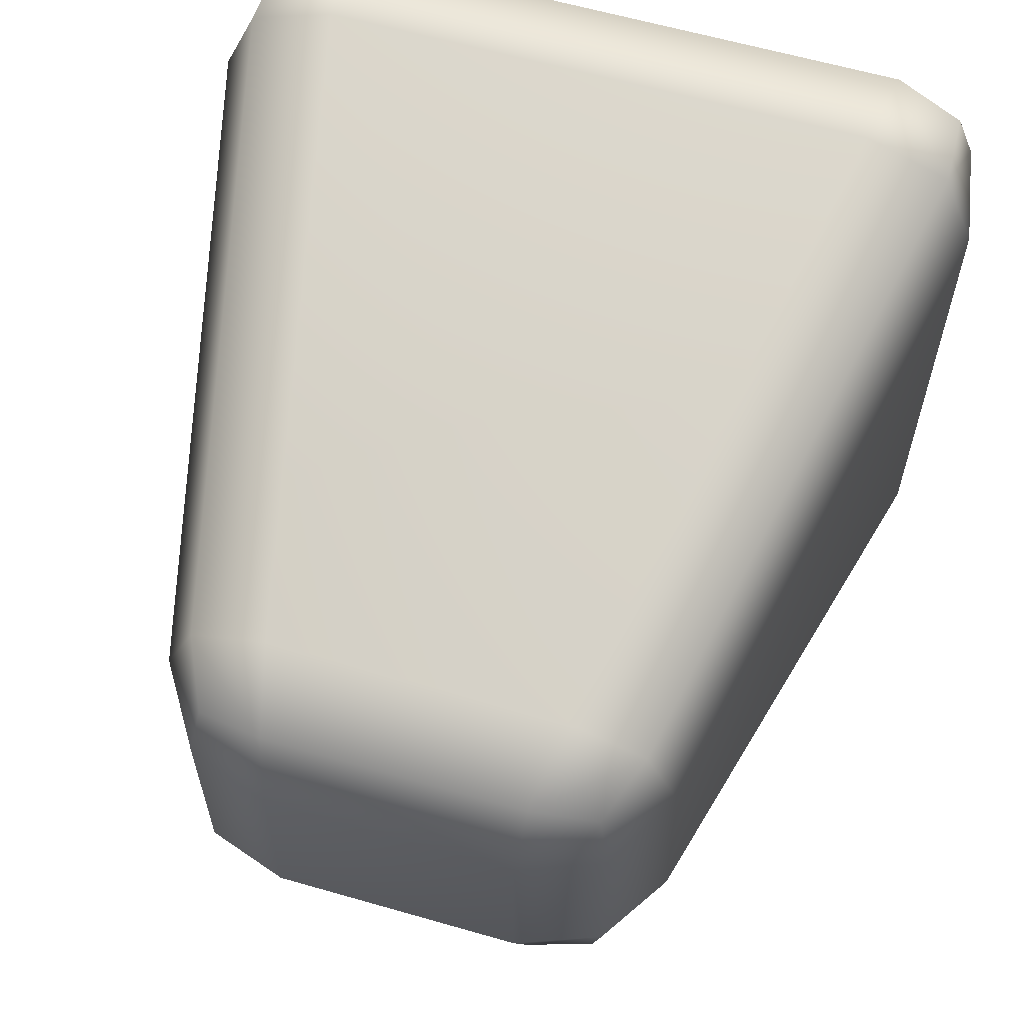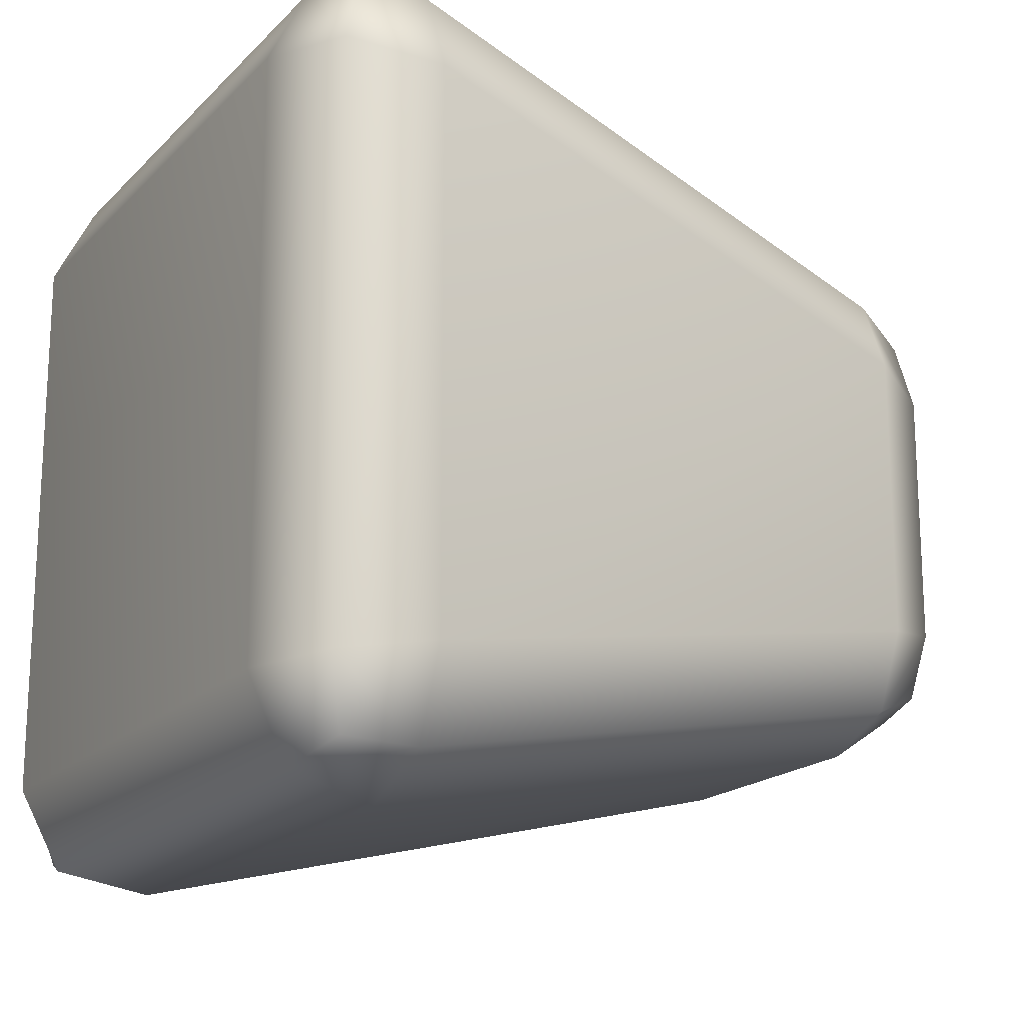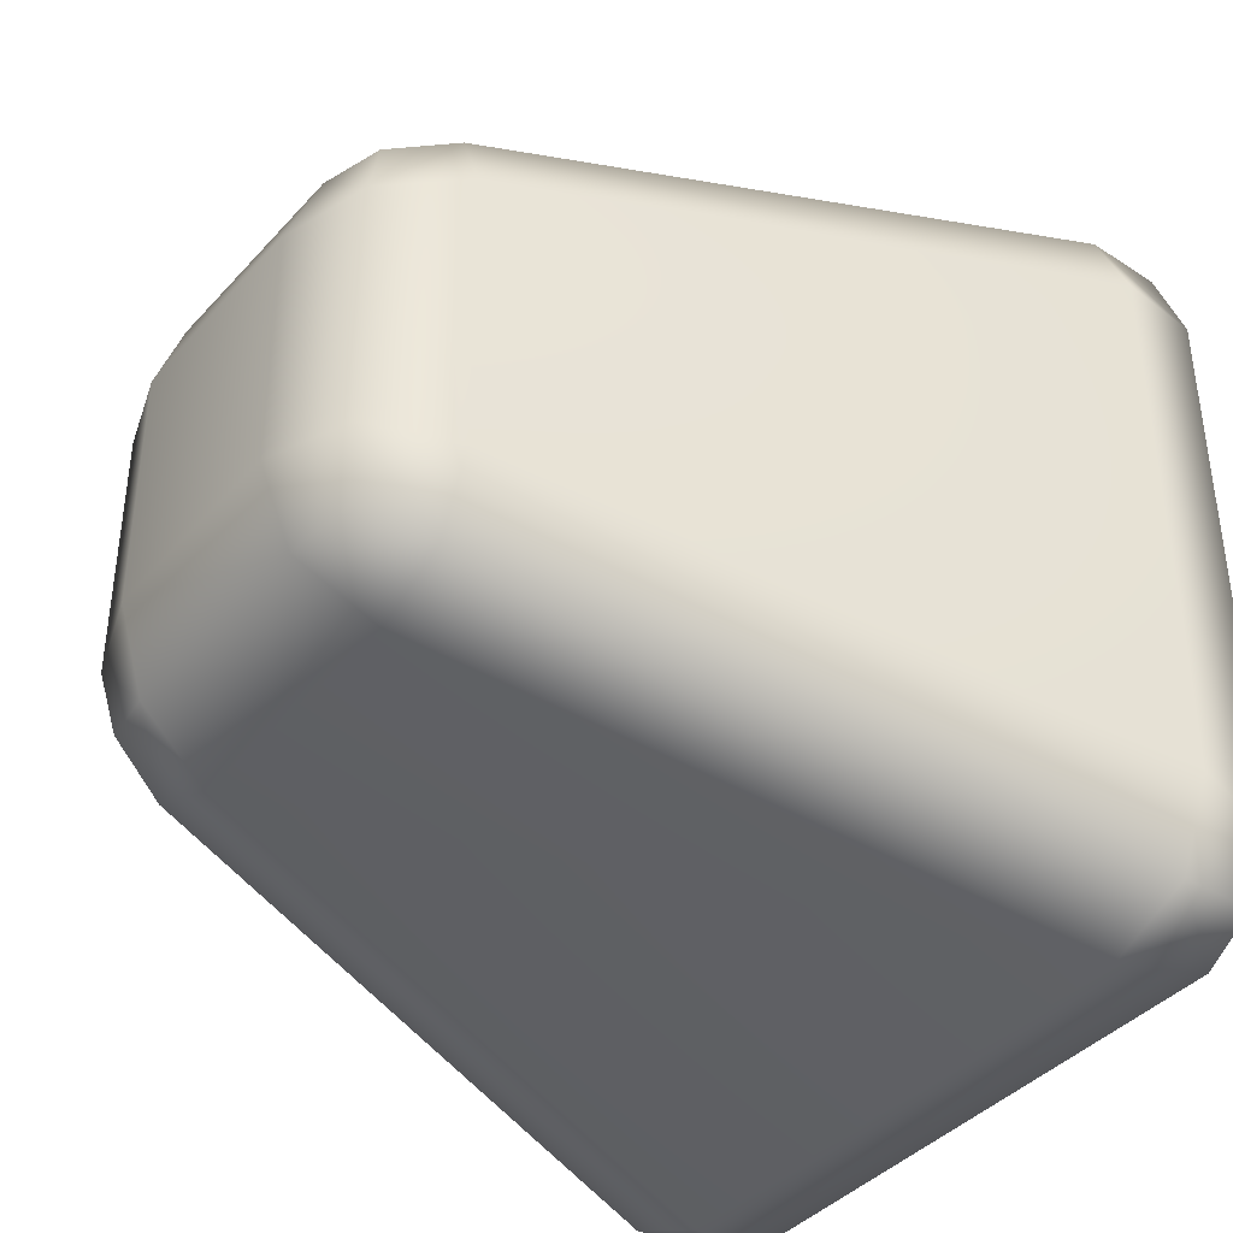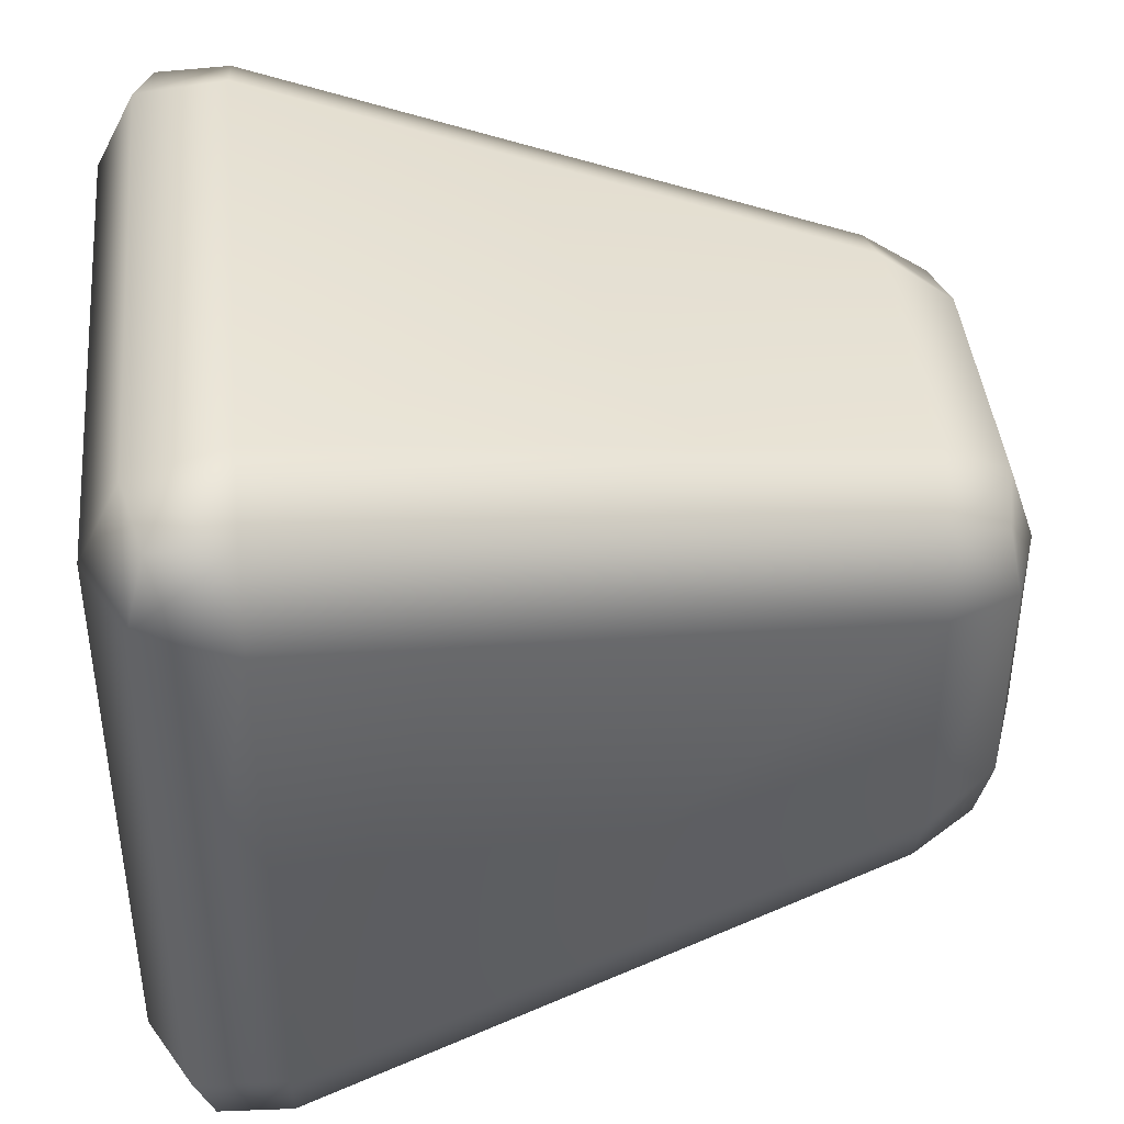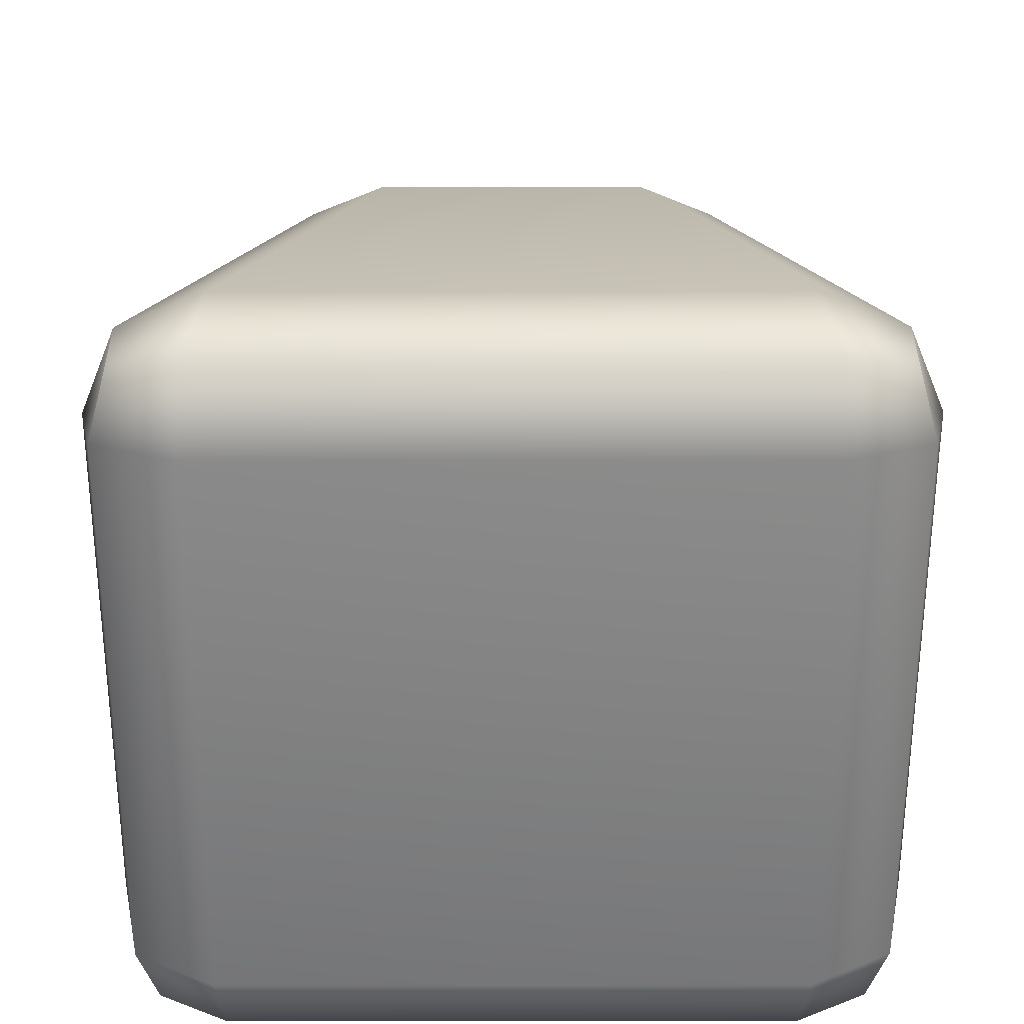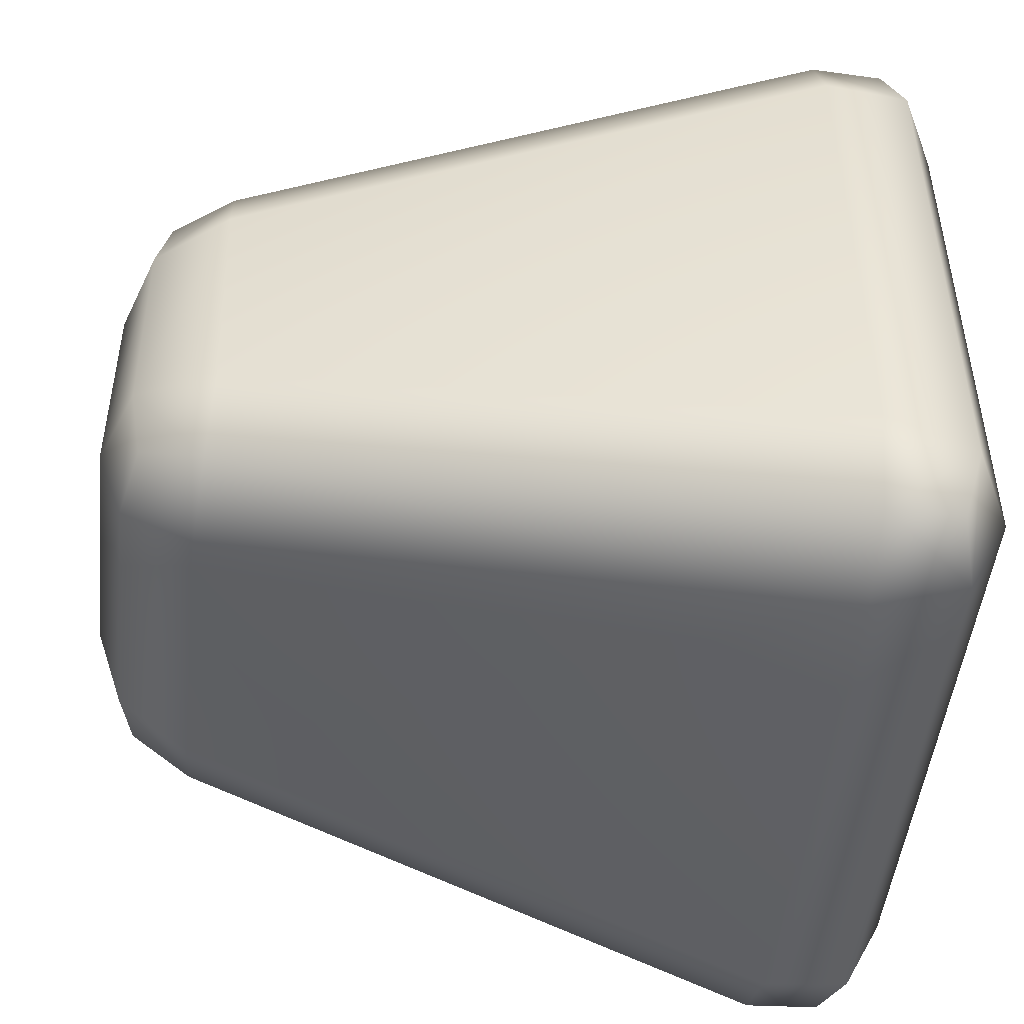
<metadata>
{"format":"obj","ext":"obj","renderer":"f3d","projection":"perspective","resolution":1024,"background":"white","views":[{"elev":61.9,"azim":-73.7,"up":"+Y"},{"elev":-18.1,"azim":150.7,"up":"+Z"},{"elev":-39.7,"azim":-36.8,"up":"+Z"},{"elev":41.6,"azim":174.5,"up":"+Y"},{"elev":29.6,"azim":89.9,"up":"+Y"},{"elev":-47.9,"azim":-6.1,"up":"+Y"}]}
</metadata>
<code>
o FoodParticleSingle
v -0.7641 -0.5911 0.3589
v -0.9483 -0.4718 0.3214
v -0.9483 -0.4718 -0.3224
v -0.7641 -0.5911 -0.3597
v -1.02 -0.2642 0.3074
v -1.02 -0.2642 -0.3082
v -0.7409 -0.3025 0.634
v -0.7507 -0.5065 0.5545
v 0.7355 -0.8742 0.8811
v 0.7362 -0.6642 0.9676
v 0.7346 -0.9612 0.6721
v -0.9404 -0.2689 0.5155
v -0.9469 0.2776 0.5135
v -1.02 0.2632 0.3074
v -0.7608 0.3175 0.6296
v 1.064 -0.7172 0.7163
v 0.9614 -0.9166 0.7071
v 0.9614 -0.9166 -0.7079
v 1.064 -0.7172 -0.7171
v 0.7346 -0.9612 -0.673
v 0.9622 -0.7058 0.9185
v 0.9617 0.7026 0.9184
v 0.7337 0.6604 0.967
v 1.064 0.7162 0.7163
v -0.9483 0.4708 0.3214
v -0.9484 0.4701 -0.321
v -1.02 0.2611 -0.3061
v -0.7641 0.5901 0.3589
v -0.7641 0.5901 -0.3597
v -0.7642 0.5104 0.5496
v 0.7342 0.8724 0.8806
v 0.7346 0.9602 0.6721
v 0.9614 0.9156 0.7071
v 0.9605 0.9155 -0.7062
v 0.7313 0.9594 -0.6692
v 1.064 0.7165 -0.7174
v -0.9471 0.2761 -0.5137
v -0.9469 -0.2784 -0.5143
v -0.7608 0.3175 -0.6304
v -0.7608 -0.3185 -0.6304
v -0.7624 0.5103 -0.5511
v 0.7337 0.8726 -0.8809
v 0.7362 0.6632 -0.9684
v 0.9624 0.7042 -0.9195
v 0.9617 -0.7036 -0.9192
v 0.7337 -0.6613 -0.9678
v -0.7624 -0.5113 -0.5511
v 0.7341 -0.8734 -0.8814
v -0.9095 -0.4387 0.4869
v 0.9176 -0.8712 0.8739
v -0.9157 0.442 0.4841
v 0.9172 0.8693 0.8737
v -0.915 0.4412 -0.4848
v 0.917 0.8697 -0.8741
v -0.9148 -0.4428 -0.4854
v 0.9172 -0.8703 -0.8746
f 1 2 3 4
f 2 5 6 3
f 7 8 9 10
f 8 1 11 9
f 5 12 13 14
f 12 7 15 13
f 16 17 18 19
f 17 11 20 18
f 10 21 22 23
f 21 16 24 22
f 14 25 26 27
f 25 28 29 26
f 28 30 31 32
f 30 15 23 31
f 32 33 34 35
f 33 24 36 34
f 27 37 38 6
f 37 39 40 38
f 39 41 42 43
f 41 29 35 42
f 43 44 45 46
f 44 36 19 45
f 4 47 48 20
f 47 40 46 48
f 7 10 23 15
f 28 32 35 29
f 39 43 46 40
f 4 20 11 1
f 16 19 36 24
f 6 5 14 27
f 12 5 2 49
f 2 1 8 49
f 8 7 12 49
f 9 11 17 50
f 17 16 21 50
f 21 10 9 50
f 30 28 25 51
f 25 14 13 51
f 13 15 30 51
f 22 24 33 52
f 33 32 31 52
f 31 23 22 52
f 41 39 37 53
f 37 27 26 53
f 26 29 41 53
f 34 36 44 54
f 44 43 42 54
f 42 35 34 54
f 47 4 3 55
f 3 6 38 55
f 38 40 47 55
f 45 19 18 56
f 18 20 48 56
f 48 46 45 56

</code>
